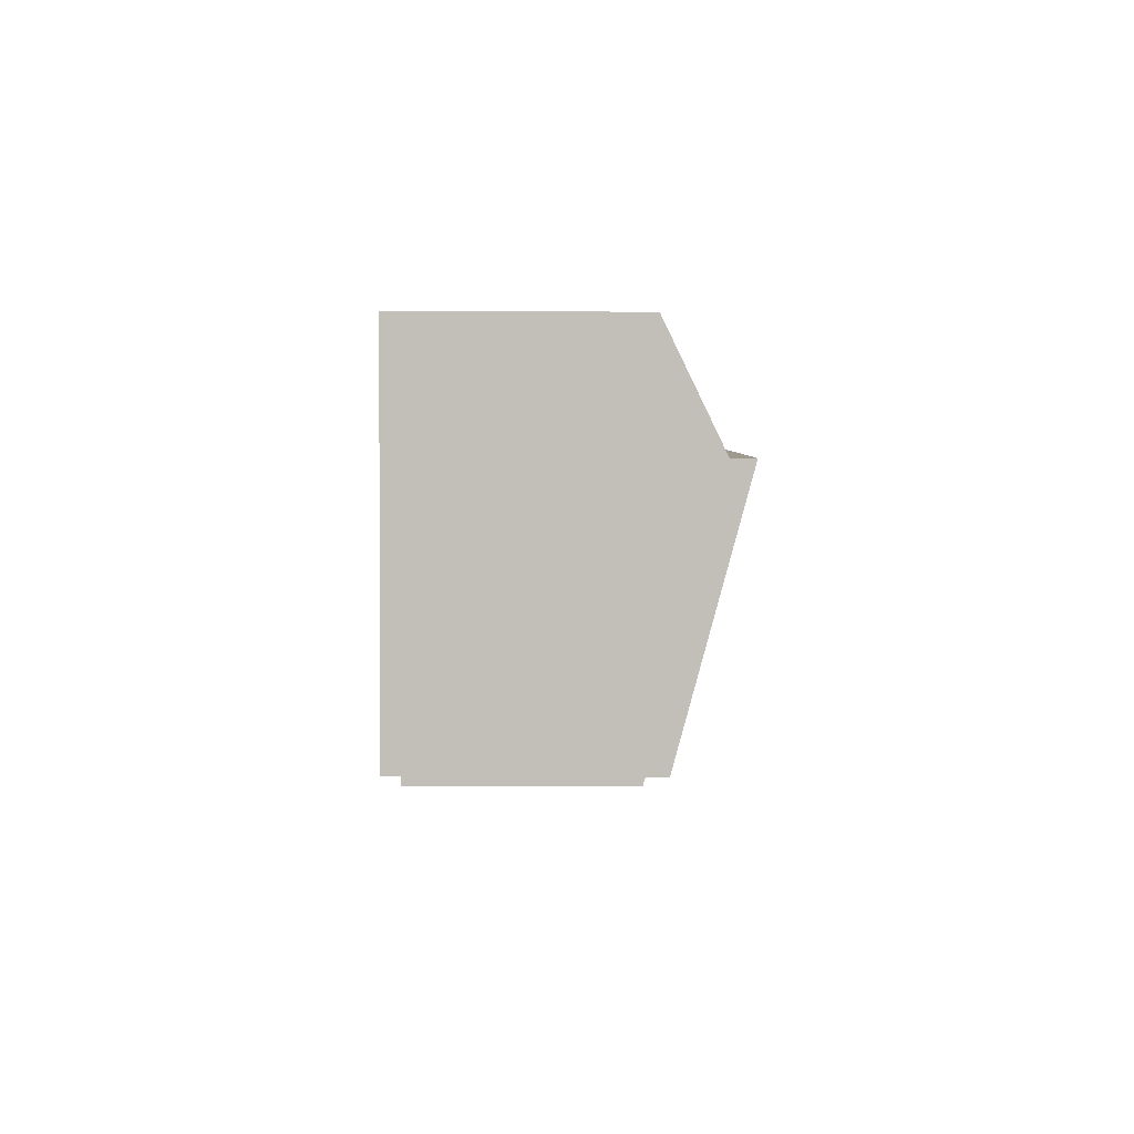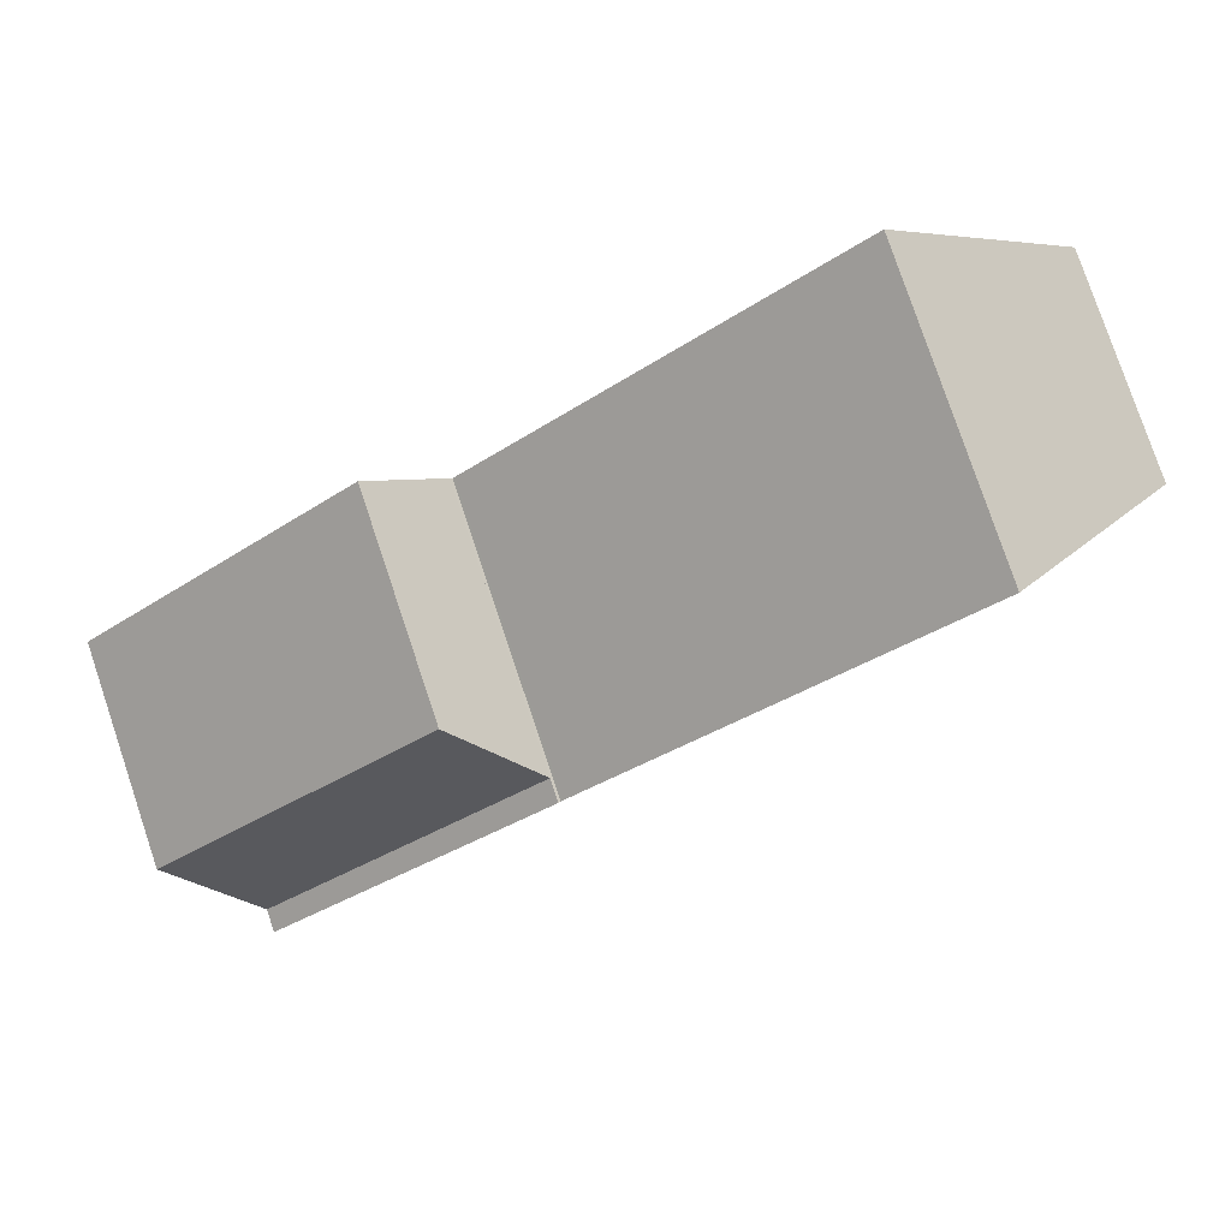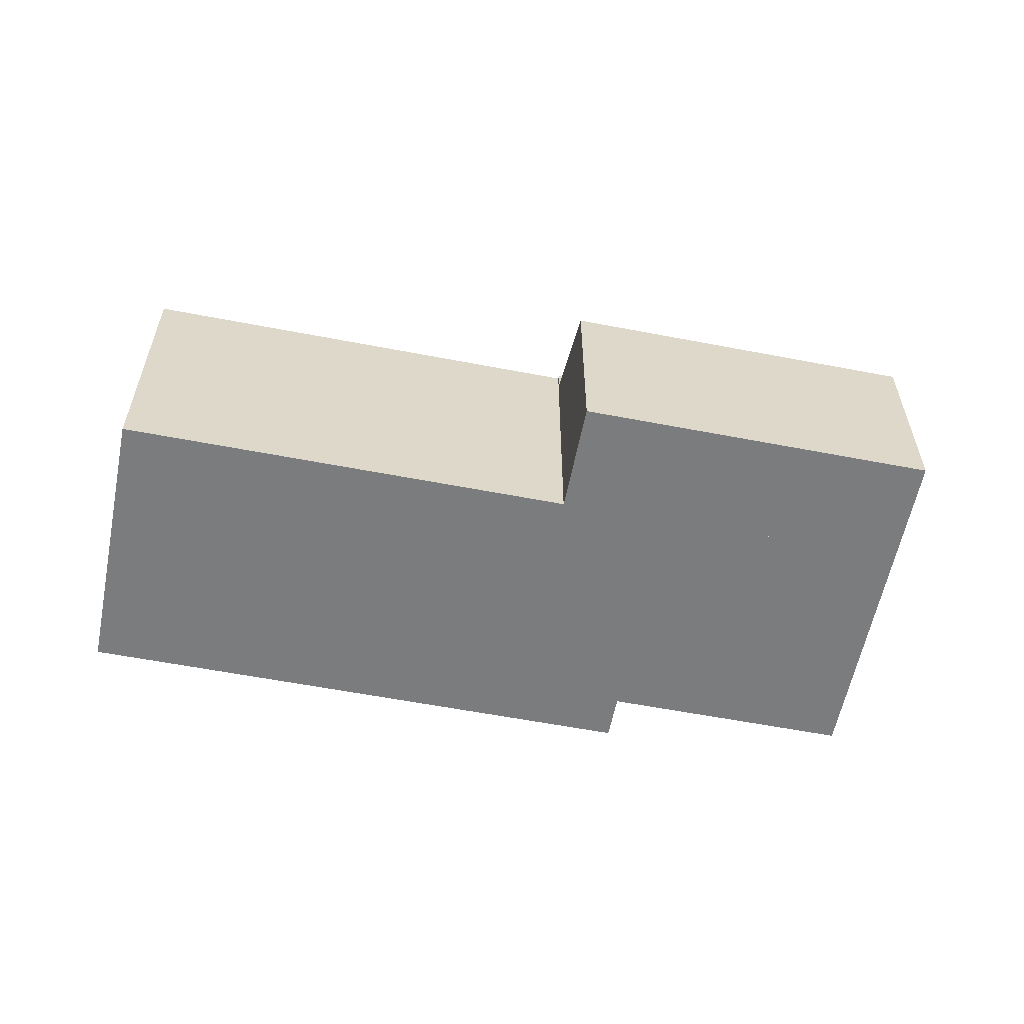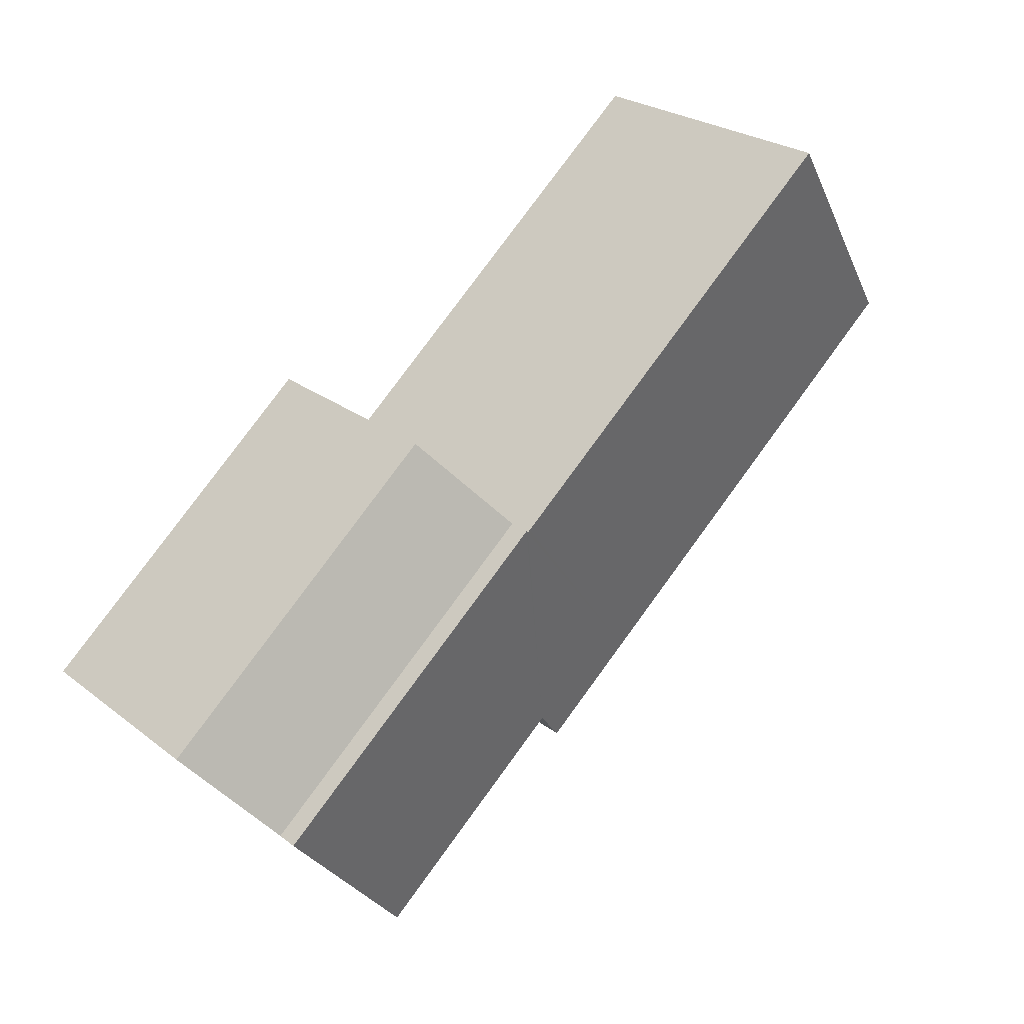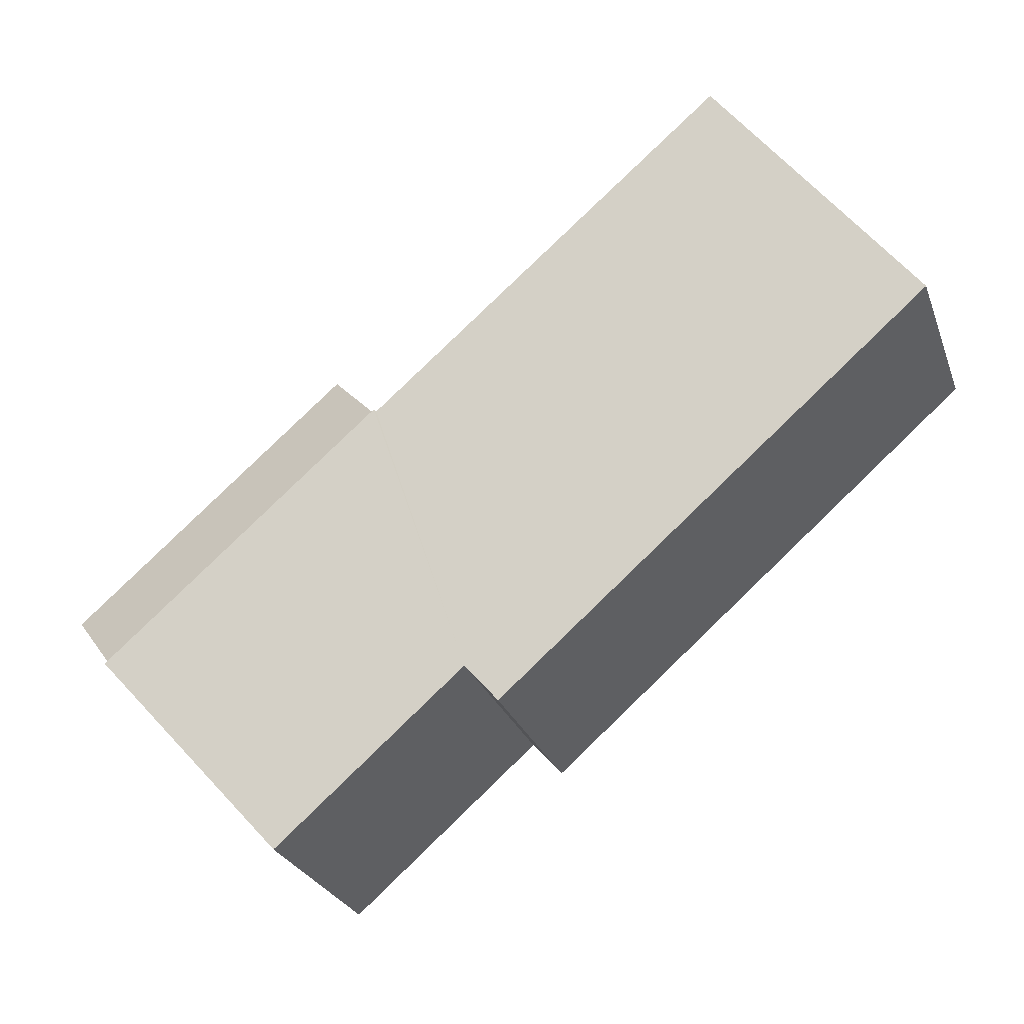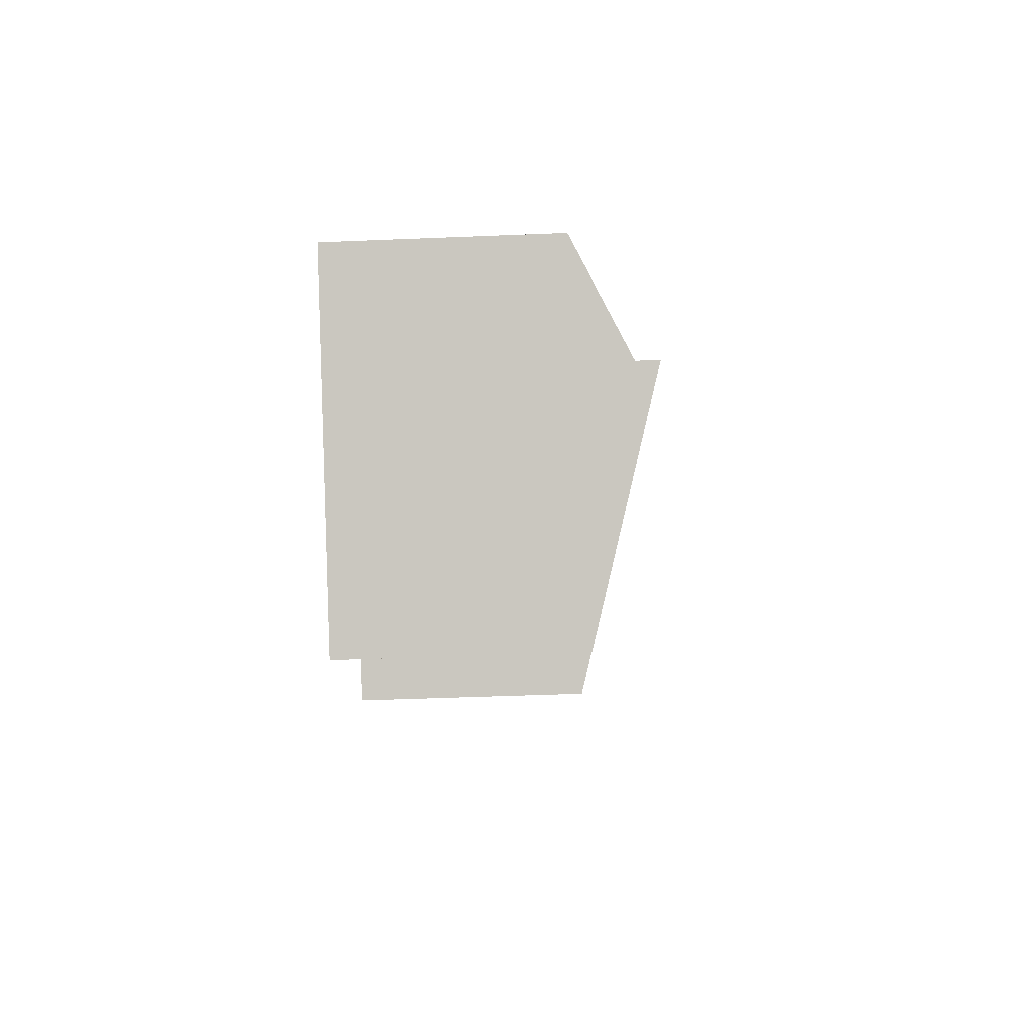
<metadata>
{"format":"obj","ext":"obj","renderer":"f3d","projection":"perspective","resolution":1024,"background":"white","views":[{"elev":-37.2,"azim":89.8,"up":"+Z"},{"elev":79.0,"azim":161.4,"up":"+Z"},{"elev":-58.7,"azim":29.7,"up":"+Y"},{"elev":24.7,"azim":141.3,"up":"+Z"},{"elev":-26.9,"azim":-162.2,"up":"+Z"},{"elev":-43.1,"azim":92.8,"up":"+Z"}]}
</metadata>
<code>
v  24.84 8.106 -9.861
v  18.7 6.468 -0.077
v  27.05 6.468 -7.318
v  16.5 8.106 -2.621
v  16.5 1.605e-16 -2.621
v  18.7 4.715e-18 -0.077
v  27.05 4.481e-16 -7.318
v  24.84 6.038e-16 -9.861
v  14.22 6.762 -10.49
v  16.43 8.736 -2.696
v  16.5 8.762 -2.621
v  24.84 8.762 -9.861
v  19.97 6.762 -15.48
v  13.3 6.387 -11.54
v  10.63 6.387 -9.228
v  16.36 8.736 -2.631
v  0 6.387 3.911e-16
v  5.724 8.736 6.597
v  5.724 -4.039e-16 6.597
v  16.36 1.611e-16 -2.631
v  16.43 1.651e-16 -2.696
v  0 0 0
v  19.97 9.479e-16 -15.48
v  14.22 6.424e-16 -10.49
v  13.3 7.069e-16 -11.54
v  10.63 5.651e-16 -9.228
g defaultobject
f 1 2 3
f 2 1 4
f 5 2 4
f 2 5 6
f 6 3 2
f 3 6 7
f 3 8 1
f 8 3 7
f 8 4 1
f 4 8 5
f 5 7 6
f 7 5 8
f 9 10 11
f 12 9 11
f 9 12 13
f 14 10 9
f 10 14 15
f 10 15 16
f 16 15 17
f 16 17 18
f 19 16 18
f 16 19 20
f 16 20 10
f 10 20 21
f 5 12 11
f 12 5 8
f 10 5 11
f 5 10 21
f 17 19 18
f 19 17 22
f 8 13 12
f 13 8 23
f 24 14 9
f 14 24 25
f 23 9 13
f 9 23 24
f 25 15 14
f 15 25 17
f 17 25 26
f 17 26 22
f 22 20 19
f 20 22 24
f 20 24 23
f 24 22 25
f 25 22 26
f 21 8 5
f 8 21 23
f 23 21 20

</code>
